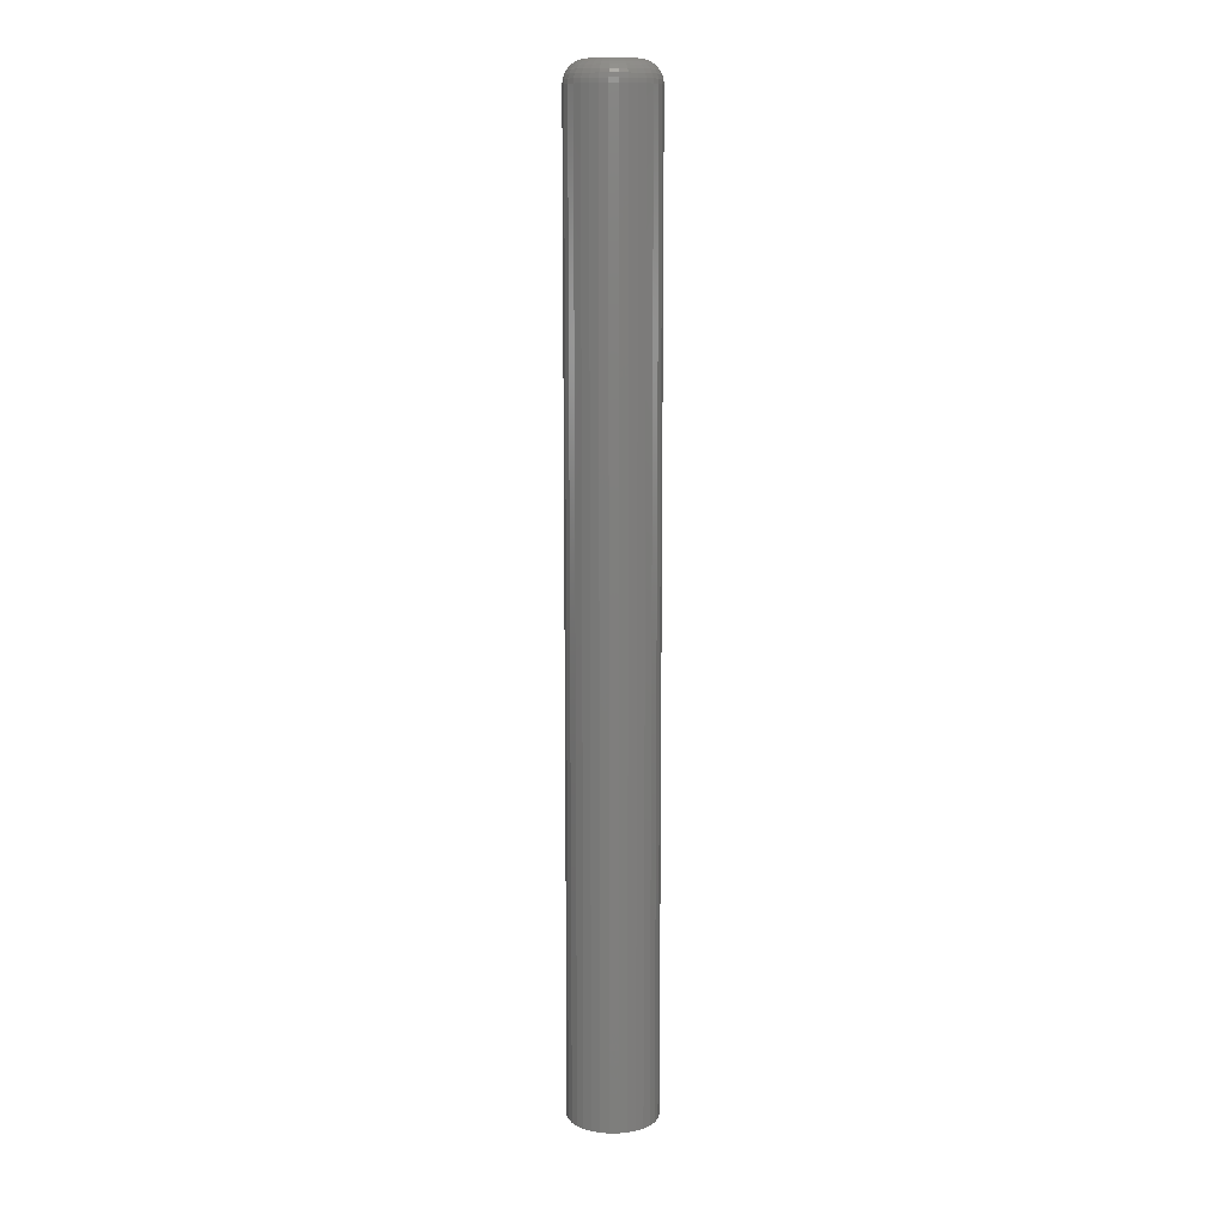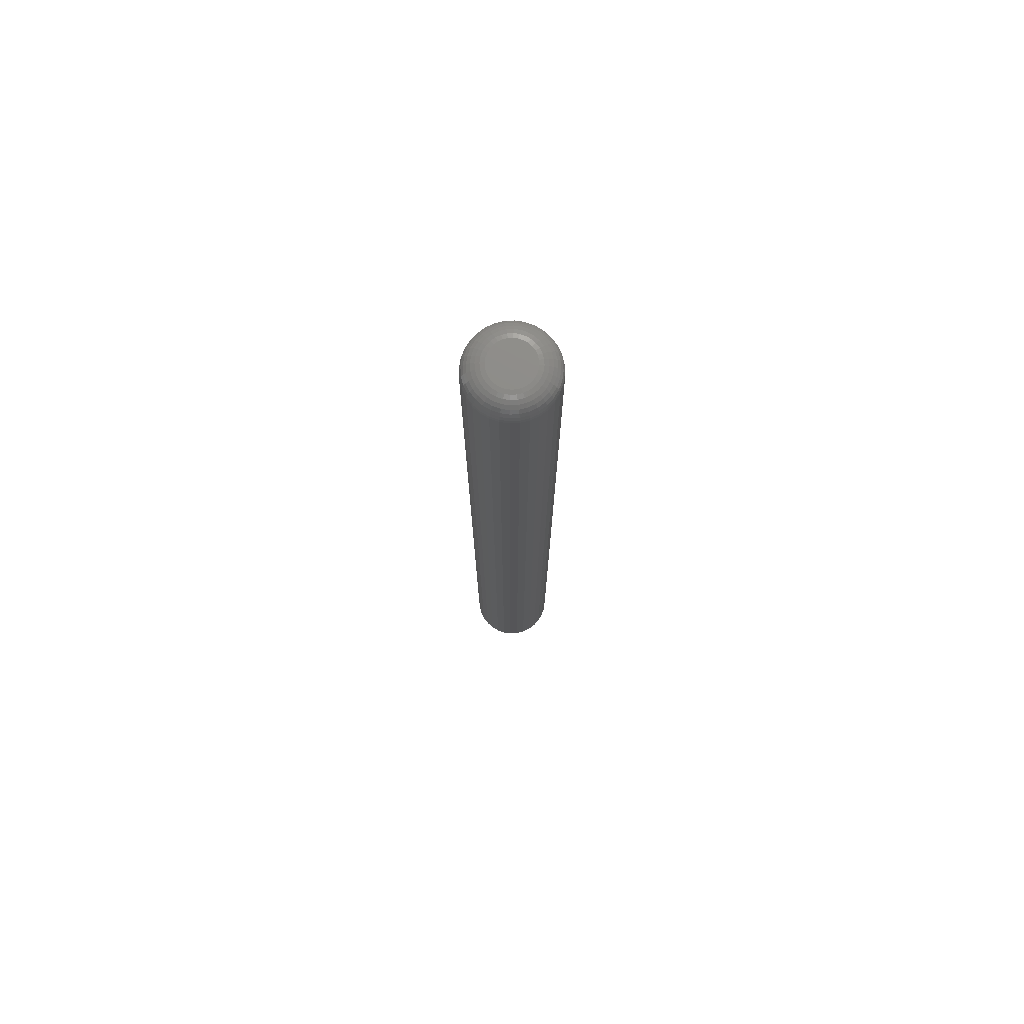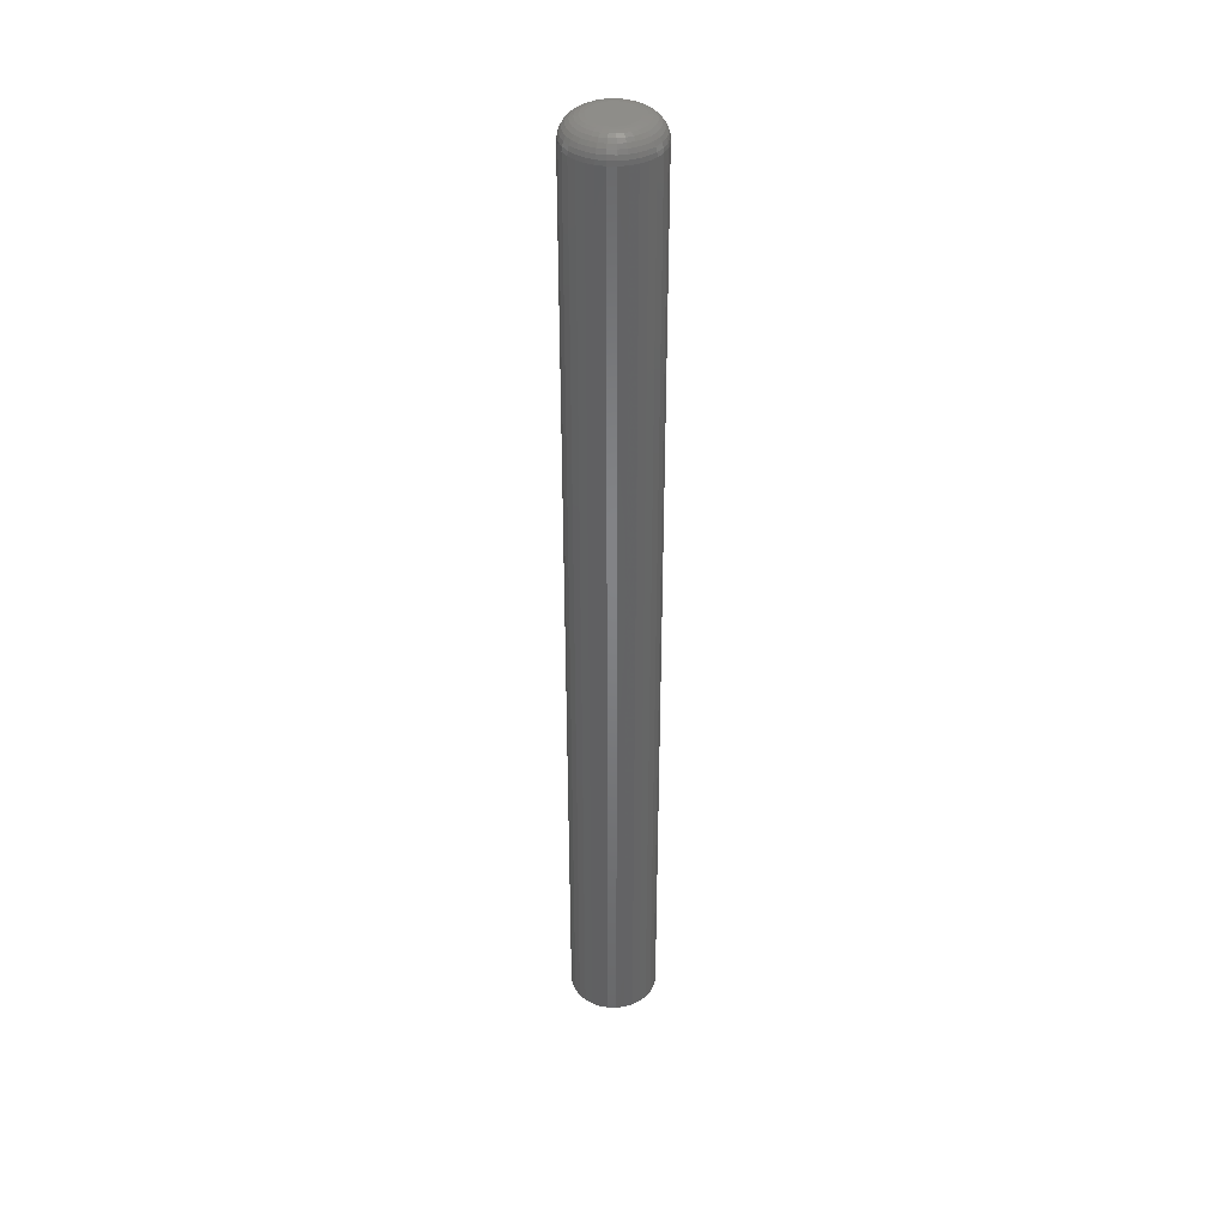
<metadata>
{"format":"stl","ext":"stl","renderer":"f3d","projection":"perspective","resolution":1024,"background":"white","views":[{"elev":11.6,"azim":61.0,"up":"+Z"},{"elev":75.6,"azim":-166.1,"up":"+Z"},{"elev":38.6,"azim":41.2,"up":"+Z"}]}
</metadata>
<code>
# stl→obj: 320 verts, 636 faces
v -0.02745 0.05034 0.6953
v -0.05001 0.05034 0.6953
v -0.052 0.04793 0.6953
v -0.02547 0.04793 0.6953
v -0.05347 0.04517 0.6953
v -0.02399 0.04517 0.6953
v -0.02399 0.03296 0.6953
v -0.052 0.0302 0.6953
v -0.02547 0.0302 0.6953
v -0.05001 0.02778 0.6953
v -0.02745 0.02778 0.6953
v -0.0476 0.0258 0.6953
v -0.02987 0.0258 0.6953
v -0.04484 0.02432 0.6953
v -0.04185 0.02342 0.6953
v -0.03263 0.02432 0.6953
v -0.03873 0.02311 0.6953
v -0.03562 0.02342 0.6953
v -0.02987 0.05233 0.6953
v -0.03263 0.0538 0.6953
v -0.03562 0.05471 0.6953
v -0.03873 0.05502 0.6953
v -0.04185 0.05471 0.6953
v -0.04484 0.0538 0.6953
v -0.0476 0.05233 0.6953
v -0.02309 0.04217 0.6953
v -0.05438 0.04217 0.6953
v -0.02278 0.03906 0.6953
v -0.05469 0.03906 0.6953
v -0.02309 0.03595 0.6953
v -0.05438 0.03595 0.6953
v -0.05347 0.03296 0.6953
v -0.007155 0.03906 0
v -0.007155 0.03906 0.6797
v -0.007761 0.0329 0
v -0.007761 0.0329 0.6797
v -0.009558 0.02698 0
v -0.009558 0.02698 0.6797
v -0.01248 0.02152 0
v -0.01248 0.02152 0.6797
v -0.0164 0.01673 0
v -0.0164 0.01673 0.6797
v -0.02119 0.01281 0
v -0.02119 0.01281 0.6797
v -0.02665 0.009887 0
v -0.02665 0.009887 0.6797
v -0.03257 0.00809 0
v -0.03257 0.00809 0.6797
v -0.03873 0.007484 0
v -0.03873 0.007484 0.6797
v -0.04489 0.00809 0
v -0.04489 0.00809 0.6797
v -0.05082 0.009887 0
v -0.05082 0.009887 0.6797
v -0.05628 0.01281 0
v -0.05628 0.01281 0.6797
v -0.06106 0.01673 0
v -0.06106 0.01673 0.6797
v -0.06499 0.02152 0
v -0.06499 0.02152 0.6797
v -0.06791 0.02698 0
v -0.06791 0.02698 0.6797
v -0.06971 0.0329 0
v -0.06971 0.0329 0.6797
v -0.07031 0.03906 0
v -0.07031 0.03906 0.6797
v -0.06971 0.04522 0
v -0.06971 0.04522 0.6797
v -0.06791 0.05115 0
v -0.06791 0.05115 0.6797
v -0.06499 0.05661 0
v -0.06499 0.05661 0.6797
v -0.06106 0.06139 0
v -0.06106 0.06139 0.6797
v -0.05628 0.06532 0
v -0.05628 0.06532 0.6797
v -0.05082 0.06824 0
v -0.05082 0.06824 0.6797
v -0.04489 0.07003 0
v -0.04489 0.07003 0.6797
v -0.03873 0.07064 0
v -0.03873 0.07064 0.6797
v -0.03257 0.07003 0
v -0.03257 0.07003 0.6797
v -0.02665 0.06824 0
v -0.02665 0.06824 0.6797
v -0.02119 0.06532 0
v -0.02119 0.06532 0.6797
v -0.0164 0.06139 0
v -0.0164 0.06139 0.6797
v -0.01248 0.05661 0
v -0.01248 0.05661 0.6797
v -0.009558 0.05115 0
v -0.009558 0.05115 0.6797
v -0.007761 0.04522 0
v -0.007761 0.04522 0.6797
v -0.05774 0.03906 0.695
v -0.05737 0.04277 0.695
v -0.06067 0.03906 0.6941
v -0.06025 0.04334 0.6941
v -0.06337 0.03906 0.6927
v -0.06289 0.04387 0.6927
v -0.06574 0.03906 0.6907
v -0.06522 0.04433 0.6907
v -0.06768 0.03906 0.6884
v -0.06712 0.04471 0.6884
v -0.06912 0.03906 0.6857
v -0.06854 0.04499 0.6857
v -0.07001 0.03906 0.6827
v -0.06941 0.04516 0.6827
v -0.0201 0.04277 0.695
v -0.01973 0.03906 0.695
v -0.01722 0.04334 0.6941
v -0.0168 0.03906 0.6941
v -0.01457 0.04387 0.6927
v -0.0141 0.03906 0.6927
v -0.01225 0.04433 0.6907
v -0.01173 0.03906 0.6907
v -0.01034 0.04471 0.6884
v -0.009788 0.03906 0.6884
v -0.008928 0.04499 0.6857
v -0.008344 0.03906 0.6857
v -0.008056 0.04516 0.6827
v -0.007455 0.03906 0.6827
v -0.02118 0.04633 0.695
v -0.01847 0.04746 0.6941
v -0.01597 0.04849 0.6927
v -0.01379 0.0494 0.6907
v -0.01199 0.05014 0.6884
v -0.01066 0.05069 0.6857
v -0.009836 0.05103 0.6827
v -0.02293 0.04962 0.695
v -0.0205 0.05125 0.6941
v -0.01825 0.05275 0.6927
v -0.01628 0.05406 0.6907
v -0.01467 0.05514 0.6884
v -0.01347 0.05595 0.6857
v -0.01273 0.05644 0.6827
v -0.0253 0.0525 0.695
v -0.02322 0.05457 0.6941
v -0.02131 0.05648 0.6927
v -0.01964 0.05816 0.6907
v -0.01827 0.05953 0.6884
v -0.01724 0.06055 0.6857
v -0.01662 0.06118 0.6827
v -0.02818 0.05486 0.695
v -0.02655 0.0573 0.6941
v -0.02505 0.05955 0.6927
v -0.02373 0.06151 0.6907
v -0.02265 0.06313 0.6884
v -0.02185 0.06433 0.6857
v -0.02136 0.06507 0.6827
v -0.03146 0.05662 0.695
v -0.03034 0.05933 0.6941
v -0.02931 0.06182 0.6927
v -0.0284 0.06401 0.6907
v -0.02766 0.0658 0.6884
v -0.0271 0.06714 0.6857
v -0.02676 0.06796 0.6827
v -0.03503 0.0577 0.695
v -0.03445 0.06057 0.6941
v -0.03393 0.06322 0.6927
v -0.03347 0.06555 0.6907
v -0.03309 0.06745 0.6884
v -0.0328 0.06887 0.6857
v -0.03263 0.06974 0.6827
v -0.03873 0.05806 0.695
v -0.03873 0.061 0.6941
v -0.03873 0.0637 0.6927
v -0.03873 0.06606 0.6907
v -0.03873 0.06801 0.6884
v -0.03873 0.06945 0.6857
v -0.03873 0.07034 0.6827
v -0.04244 0.0577 0.695
v -0.04301 0.06057 0.6941
v -0.04354 0.06322 0.6927
v -0.044 0.06555 0.6907
v -0.04438 0.06745 0.6884
v -0.04466 0.06887 0.6857
v -0.04484 0.06974 0.6827
v -0.04601 0.05662 0.695
v -0.04713 0.05933 0.6941
v -0.04816 0.06182 0.6927
v -0.04907 0.06401 0.6907
v -0.04981 0.0658 0.6884
v -0.05036 0.06714 0.6857
v -0.0507 0.06796 0.6827
v -0.04929 0.05486 0.695
v -0.05092 0.0573 0.6941
v -0.05242 0.05955 0.6927
v -0.05374 0.06151 0.6907
v -0.05481 0.06313 0.6884
v -0.05562 0.06433 0.6857
v -0.05611 0.06507 0.6827
v -0.05217 0.0525 0.695
v -0.05424 0.05457 0.6941
v -0.05615 0.05648 0.6927
v -0.05783 0.05816 0.6907
v -0.0592 0.05953 0.6884
v -0.06022 0.06055 0.6857
v -0.06085 0.06118 0.6827
v -0.05453 0.04962 0.695
v -0.05697 0.05125 0.6941
v -0.05922 0.05275 0.6927
v -0.06119 0.05406 0.6907
v -0.0628 0.05514 0.6884
v -0.064 0.05595 0.6857
v -0.06474 0.05644 0.6827
v -0.05629 0.04633 0.695
v -0.059 0.04746 0.6941
v -0.06149 0.04849 0.6927
v -0.06368 0.0494 0.6907
v -0.06548 0.05014 0.6884
v -0.06681 0.05069 0.6857
v -0.06763 0.05103 0.6827
v -0.0201 0.03536 0.695
v -0.01722 0.03478 0.6941
v -0.01457 0.03426 0.6927
v -0.01225 0.03379 0.6907
v -0.01034 0.03342 0.6884
v -0.008928 0.03313 0.6857
v -0.008056 0.03296 0.6827
v -0.05737 0.03536 0.695
v -0.06025 0.03478 0.6941
v -0.06289 0.03426 0.6927
v -0.06522 0.03379 0.6907
v -0.06712 0.03342 0.6884
v -0.06854 0.03313 0.6857
v -0.06941 0.03296 0.6827
v -0.05629 0.03179 0.695
v -0.059 0.03067 0.6941
v -0.06149 0.02964 0.6927
v -0.06368 0.02873 0.6907
v -0.06548 0.02799 0.6884
v -0.06681 0.02743 0.6857
v -0.06763 0.02709 0.6827
v -0.05453 0.02851 0.695
v -0.05697 0.02688 0.6941
v -0.05922 0.02538 0.6927
v -0.06119 0.02406 0.6907
v -0.0628 0.02298 0.6884
v -0.064 0.02218 0.6857
v -0.06474 0.02168 0.6827
v -0.05217 0.02563 0.695
v -0.05424 0.02355 0.6941
v -0.05615 0.02164 0.6927
v -0.05783 0.01997 0.6907
v -0.0592 0.01859 0.6884
v -0.06022 0.01757 0.6857
v -0.06085 0.01695 0.6827
v -0.04929 0.02326 0.695
v -0.05092 0.02083 0.6941
v -0.05242 0.01858 0.6927
v -0.05374 0.01661 0.6907
v -0.05481 0.015 0.6884
v -0.05562 0.01379 0.6857
v -0.05611 0.01306 0.6827
v -0.04601 0.02151 0.695
v -0.04713 0.0188 0.6941
v -0.04816 0.0163 0.6927
v -0.04907 0.01412 0.6907
v -0.04981 0.01232 0.6884
v -0.05036 0.01099 0.6857
v -0.0507 0.01016 0.6827
v -0.04244 0.02043 0.695
v -0.04301 0.01755 0.6941
v -0.04354 0.0149 0.6927
v -0.044 0.01258 0.6907
v -0.04438 0.01067 0.6884
v -0.04466 0.009257 0.6857
v -0.04484 0.008385 0.6827
v -0.03873 0.02006 0.695
v -0.03873 0.01713 0.6941
v -0.03873 0.01443 0.6927
v -0.03873 0.01206 0.6907
v -0.03873 0.01012 0.6884
v -0.03873 0.008673 0.6857
v -0.03873 0.007784 0.6827
v -0.03503 0.02043 0.695
v -0.03445 0.01755 0.6941
v -0.03393 0.0149 0.6927
v -0.03347 0.01258 0.6907
v -0.03309 0.01067 0.6884
v -0.0328 0.009257 0.6857
v -0.03263 0.008385 0.6827
v -0.03146 0.02151 0.695
v -0.03034 0.0188 0.6941
v -0.02931 0.0163 0.6927
v -0.0284 0.01412 0.6907
v -0.02766 0.01232 0.6884
v -0.0271 0.01099 0.6857
v -0.02676 0.01016 0.6827
v -0.02818 0.02326 0.695
v -0.02655 0.02083 0.6941
v -0.02505 0.01858 0.6927
v -0.02373 0.01661 0.6907
v -0.02265 0.015 0.6884
v -0.02185 0.01379 0.6857
v -0.02136 0.01306 0.6827
v -0.0253 0.02563 0.695
v -0.02322 0.02355 0.6941
v -0.02131 0.02164 0.6927
v -0.01964 0.01997 0.6907
v -0.01827 0.01859 0.6884
v -0.01724 0.01757 0.6857
v -0.01662 0.01695 0.6827
v -0.02293 0.02851 0.695
v -0.0205 0.02688 0.6941
v -0.01825 0.02538 0.6927
v -0.01628 0.02406 0.6907
v -0.01467 0.02298 0.6884
v -0.01347 0.02218 0.6857
v -0.01273 0.02168 0.6827
v -0.02118 0.03179 0.695
v -0.01847 0.03067 0.6941
v -0.01597 0.02964 0.6927
v -0.01379 0.02873 0.6907
v -0.01199 0.02799 0.6884
v -0.01066 0.02743 0.6857
v -0.009836 0.02709 0.6827
f 1 2 3
f 1 3 4
f 4 3 5
f 4 5 6
f 7 8 9
f 9 8 10
f 9 10 11
f 11 10 12
f 11 12 13
f 12 14 13
f 13 14 15
f 13 15 16
f 15 17 16
f 16 17 18
f 19 20 21
f 19 21 22
f 19 22 23
f 19 23 24
f 19 24 25
f 19 25 2
f 19 2 1
f 6 5 26
f 26 5 27
f 26 27 28
f 28 27 29
f 28 29 30
f 30 29 31
f 30 31 7
f 7 31 32
f 7 32 8
f 33 34 35
f 35 34 36
f 35 36 37
f 37 36 38
f 37 38 39
f 39 38 40
f 39 40 41
f 41 40 42
f 41 42 43
f 43 42 44
f 43 44 45
f 45 44 46
f 45 46 47
f 47 46 48
f 47 48 49
f 49 48 50
f 49 50 51
f 51 50 52
f 51 52 53
f 53 52 54
f 53 54 55
f 55 54 56
f 55 56 57
f 57 56 58
f 57 58 59
f 59 58 60
f 59 60 61
f 61 60 62
f 61 62 63
f 63 62 64
f 63 64 65
f 65 64 66
f 65 66 67
f 67 66 68
f 67 68 69
f 69 68 70
f 69 70 71
f 71 70 72
f 71 72 73
f 73 72 74
f 73 74 75
f 75 74 76
f 75 76 77
f 77 76 78
f 77 78 79
f 79 78 80
f 79 80 81
f 81 80 82
f 81 82 83
f 83 82 84
f 83 84 85
f 85 84 86
f 85 86 87
f 87 86 88
f 87 88 89
f 89 88 90
f 89 90 91
f 91 90 92
f 91 92 93
f 93 92 94
f 93 94 95
f 95 94 96
f 95 96 33
f 33 96 34
f 29 27 97
f 97 27 98
f 97 98 99
f 99 98 100
f 99 100 101
f 101 100 102
f 101 102 103
f 103 102 104
f 103 104 105
f 105 104 106
f 105 106 107
f 107 106 108
f 107 108 109
f 109 108 110
f 109 110 66
f 66 110 68
f 26 28 111
f 111 28 112
f 111 112 113
f 113 112 114
f 113 114 115
f 115 114 116
f 115 116 117
f 117 116 118
f 117 118 119
f 119 118 120
f 119 120 121
f 121 120 122
f 121 122 123
f 123 122 124
f 123 124 96
f 96 124 34
f 6 26 125
f 125 26 111
f 125 111 126
f 126 111 113
f 126 113 127
f 127 113 115
f 127 115 128
f 128 115 117
f 128 117 129
f 129 117 119
f 129 119 130
f 130 119 121
f 130 121 131
f 131 121 123
f 131 123 94
f 94 123 96
f 4 6 132
f 132 6 125
f 132 125 133
f 133 125 126
f 133 126 134
f 134 126 127
f 134 127 135
f 135 127 128
f 135 128 136
f 136 128 129
f 136 129 137
f 137 129 130
f 137 130 138
f 138 130 131
f 138 131 92
f 92 131 94
f 1 4 139
f 139 4 132
f 139 132 140
f 140 132 133
f 140 133 141
f 141 133 134
f 141 134 142
f 142 134 135
f 142 135 143
f 143 135 136
f 143 136 144
f 144 136 137
f 144 137 145
f 145 137 138
f 145 138 90
f 90 138 92
f 19 1 146
f 146 1 139
f 146 139 147
f 147 139 140
f 147 140 148
f 148 140 141
f 148 141 149
f 149 141 142
f 149 142 150
f 150 142 143
f 150 143 151
f 151 143 144
f 151 144 152
f 152 144 145
f 152 145 88
f 88 145 90
f 20 19 153
f 153 19 146
f 153 146 154
f 154 146 147
f 154 147 155
f 155 147 148
f 155 148 156
f 156 148 149
f 156 149 157
f 157 149 150
f 157 150 158
f 158 150 151
f 158 151 159
f 159 151 152
f 159 152 86
f 86 152 88
f 21 20 160
f 160 20 153
f 160 153 161
f 161 153 154
f 161 154 162
f 162 154 155
f 162 155 163
f 163 155 156
f 163 156 164
f 164 156 157
f 164 157 165
f 165 157 158
f 165 158 166
f 166 158 159
f 166 159 84
f 84 159 86
f 22 21 167
f 167 21 160
f 167 160 168
f 168 160 161
f 168 161 169
f 169 161 162
f 169 162 170
f 170 162 163
f 170 163 171
f 171 163 164
f 171 164 172
f 172 164 165
f 172 165 173
f 173 165 166
f 173 166 82
f 82 166 84
f 23 22 174
f 174 22 167
f 174 167 175
f 175 167 168
f 175 168 176
f 176 168 169
f 176 169 177
f 177 169 170
f 177 170 178
f 178 170 171
f 178 171 179
f 179 171 172
f 179 172 180
f 180 172 173
f 180 173 80
f 80 173 82
f 24 23 181
f 181 23 174
f 181 174 182
f 182 174 175
f 182 175 183
f 183 175 176
f 183 176 184
f 184 176 177
f 184 177 185
f 185 177 178
f 185 178 186
f 186 178 179
f 186 179 187
f 187 179 180
f 187 180 78
f 78 180 80
f 25 24 188
f 188 24 181
f 188 181 189
f 189 181 182
f 189 182 190
f 190 182 183
f 190 183 191
f 191 183 184
f 191 184 192
f 192 184 185
f 192 185 193
f 193 185 186
f 193 186 194
f 194 186 187
f 194 187 76
f 76 187 78
f 2 25 195
f 195 25 188
f 195 188 196
f 196 188 189
f 196 189 197
f 197 189 190
f 197 190 198
f 198 190 191
f 198 191 199
f 199 191 192
f 199 192 200
f 200 192 193
f 200 193 201
f 201 193 194
f 201 194 74
f 74 194 76
f 3 2 202
f 202 2 195
f 202 195 203
f 203 195 196
f 203 196 204
f 204 196 197
f 204 197 205
f 205 197 198
f 205 198 206
f 206 198 199
f 206 199 207
f 207 199 200
f 207 200 208
f 208 200 201
f 208 201 72
f 72 201 74
f 5 3 209
f 209 3 202
f 209 202 210
f 210 202 203
f 210 203 211
f 211 203 204
f 211 204 212
f 212 204 205
f 212 205 213
f 213 205 206
f 213 206 214
f 214 206 207
f 214 207 215
f 215 207 208
f 215 208 70
f 70 208 72
f 27 5 98
f 98 5 209
f 98 209 100
f 100 209 210
f 100 210 102
f 102 210 211
f 102 211 104
f 104 211 212
f 104 212 106
f 106 212 213
f 106 213 108
f 108 213 214
f 108 214 110
f 110 214 215
f 110 215 68
f 68 215 70
f 28 30 112
f 112 30 216
f 112 216 114
f 114 216 217
f 114 217 116
f 116 217 218
f 116 218 118
f 118 218 219
f 118 219 120
f 120 219 220
f 120 220 122
f 122 220 221
f 122 221 124
f 124 221 222
f 124 222 34
f 34 222 36
f 31 29 223
f 223 29 97
f 223 97 224
f 224 97 99
f 224 99 225
f 225 99 101
f 225 101 226
f 226 101 103
f 226 103 227
f 227 103 105
f 227 105 228
f 228 105 107
f 228 107 229
f 229 107 109
f 229 109 64
f 64 109 66
f 32 31 230
f 230 31 223
f 230 223 231
f 231 223 224
f 231 224 232
f 232 224 225
f 232 225 233
f 233 225 226
f 233 226 234
f 234 226 227
f 234 227 235
f 235 227 228
f 235 228 236
f 236 228 229
f 236 229 62
f 62 229 64
f 8 32 237
f 237 32 230
f 237 230 238
f 238 230 231
f 238 231 239
f 239 231 232
f 239 232 240
f 240 232 233
f 240 233 241
f 241 233 234
f 241 234 242
f 242 234 235
f 242 235 243
f 243 235 236
f 243 236 60
f 60 236 62
f 10 8 244
f 244 8 237
f 244 237 245
f 245 237 238
f 245 238 246
f 246 238 239
f 246 239 247
f 247 239 240
f 247 240 248
f 248 240 241
f 248 241 249
f 249 241 242
f 249 242 250
f 250 242 243
f 250 243 58
f 58 243 60
f 12 10 251
f 251 10 244
f 251 244 252
f 252 244 245
f 252 245 253
f 253 245 246
f 253 246 254
f 254 246 247
f 254 247 255
f 255 247 248
f 255 248 256
f 256 248 249
f 256 249 257
f 257 249 250
f 257 250 56
f 56 250 58
f 14 12 258
f 258 12 251
f 258 251 259
f 259 251 252
f 259 252 260
f 260 252 253
f 260 253 261
f 261 253 254
f 261 254 262
f 262 254 255
f 262 255 263
f 263 255 256
f 263 256 264
f 264 256 257
f 264 257 54
f 54 257 56
f 15 14 265
f 265 14 258
f 265 258 266
f 266 258 259
f 266 259 267
f 267 259 260
f 267 260 268
f 268 260 261
f 268 261 269
f 269 261 262
f 269 262 270
f 270 262 263
f 270 263 271
f 271 263 264
f 271 264 52
f 52 264 54
f 17 15 272
f 272 15 265
f 272 265 273
f 273 265 266
f 273 266 274
f 274 266 267
f 274 267 275
f 275 267 268
f 275 268 276
f 276 268 269
f 276 269 277
f 277 269 270
f 277 270 278
f 278 270 271
f 278 271 50
f 50 271 52
f 18 17 279
f 279 17 272
f 279 272 280
f 280 272 273
f 280 273 281
f 281 273 274
f 281 274 282
f 282 274 275
f 282 275 283
f 283 275 276
f 283 276 284
f 284 276 277
f 284 277 285
f 285 277 278
f 285 278 48
f 48 278 50
f 16 18 286
f 286 18 279
f 286 279 287
f 287 279 280
f 287 280 288
f 288 280 281
f 288 281 289
f 289 281 282
f 289 282 290
f 290 282 283
f 290 283 291
f 291 283 284
f 291 284 292
f 292 284 285
f 292 285 46
f 46 285 48
f 13 16 293
f 293 16 286
f 293 286 294
f 294 286 287
f 294 287 295
f 295 287 288
f 295 288 296
f 296 288 289
f 296 289 297
f 297 289 290
f 297 290 298
f 298 290 291
f 298 291 299
f 299 291 292
f 299 292 44
f 44 292 46
f 11 13 300
f 300 13 293
f 300 293 301
f 301 293 294
f 301 294 302
f 302 294 295
f 302 295 303
f 303 295 296
f 303 296 304
f 304 296 297
f 304 297 305
f 305 297 298
f 305 298 306
f 306 298 299
f 306 299 42
f 42 299 44
f 9 11 307
f 307 11 300
f 307 300 308
f 308 300 301
f 308 301 309
f 309 301 302
f 309 302 310
f 310 302 303
f 310 303 311
f 311 303 304
f 311 304 312
f 312 304 305
f 312 305 313
f 313 305 306
f 313 306 40
f 40 306 42
f 7 9 314
f 314 9 307
f 314 307 315
f 315 307 308
f 315 308 316
f 316 308 309
f 316 309 317
f 317 309 310
f 317 310 318
f 318 310 311
f 318 311 319
f 319 311 312
f 319 312 320
f 320 312 313
f 320 313 38
f 38 313 40
f 30 7 216
f 216 7 314
f 216 314 217
f 217 314 315
f 217 315 218
f 218 315 316
f 218 316 219
f 219 316 317
f 219 317 220
f 220 317 318
f 220 318 221
f 221 318 319
f 221 319 222
f 222 319 320
f 222 320 36
f 36 320 38
f 77 79 81
f 77 81 83
f 85 77 83
f 75 77 85
f 87 75 85
f 73 75 87
f 89 73 87
f 71 73 89
f 91 71 89
f 69 71 91
f 93 69 91
f 67 69 93
f 95 67 93
f 37 61 35
f 59 61 37
f 39 59 37
f 57 59 39
f 41 57 39
f 55 57 41
f 43 55 41
f 53 55 43
f 45 53 43
f 51 53 45
f 49 51 45
f 47 49 45
f 61 63 35
f 35 63 65
f 35 65 33
f 33 65 67
f 33 67 95

</code>
